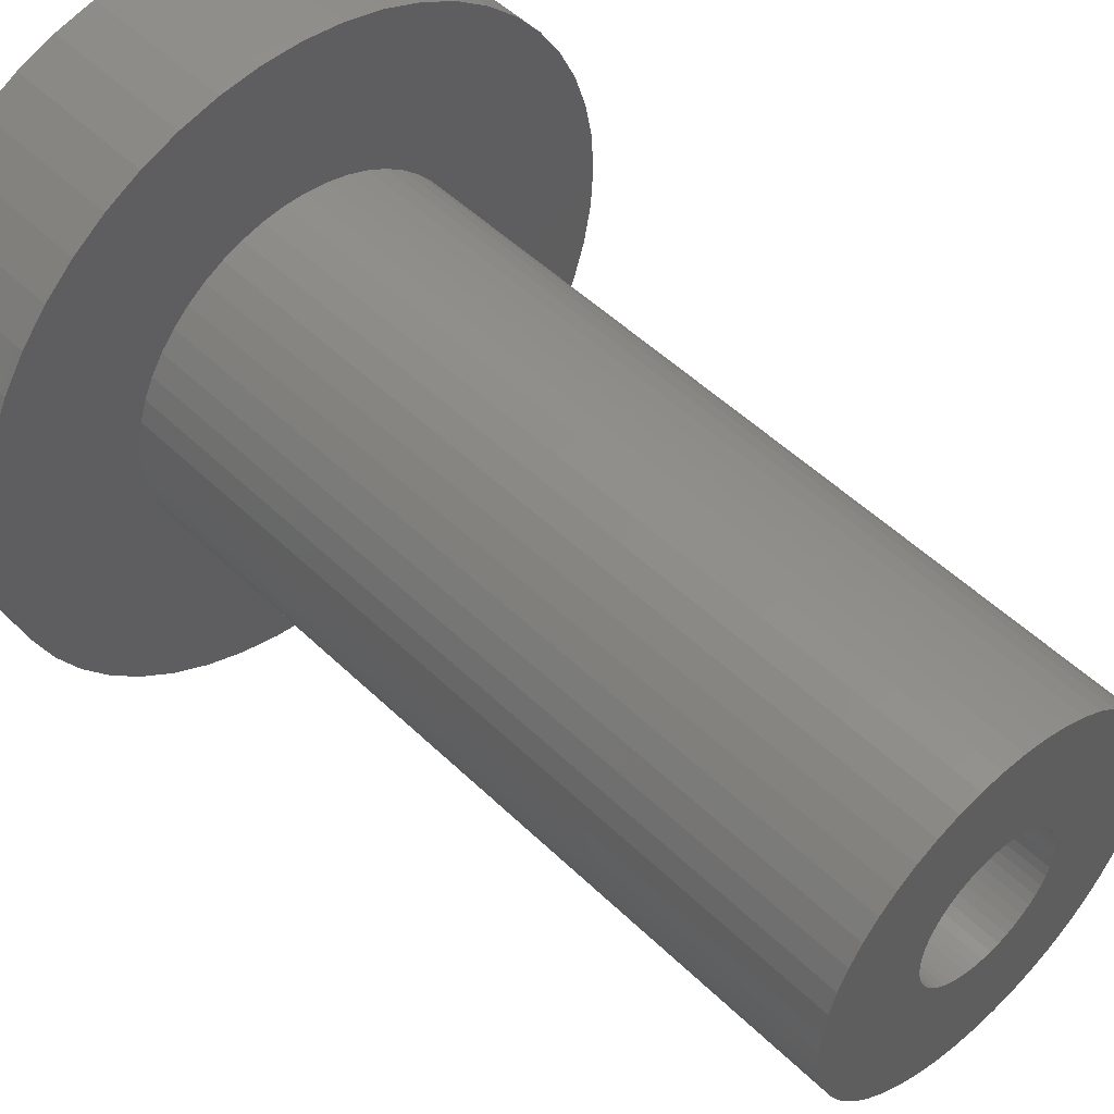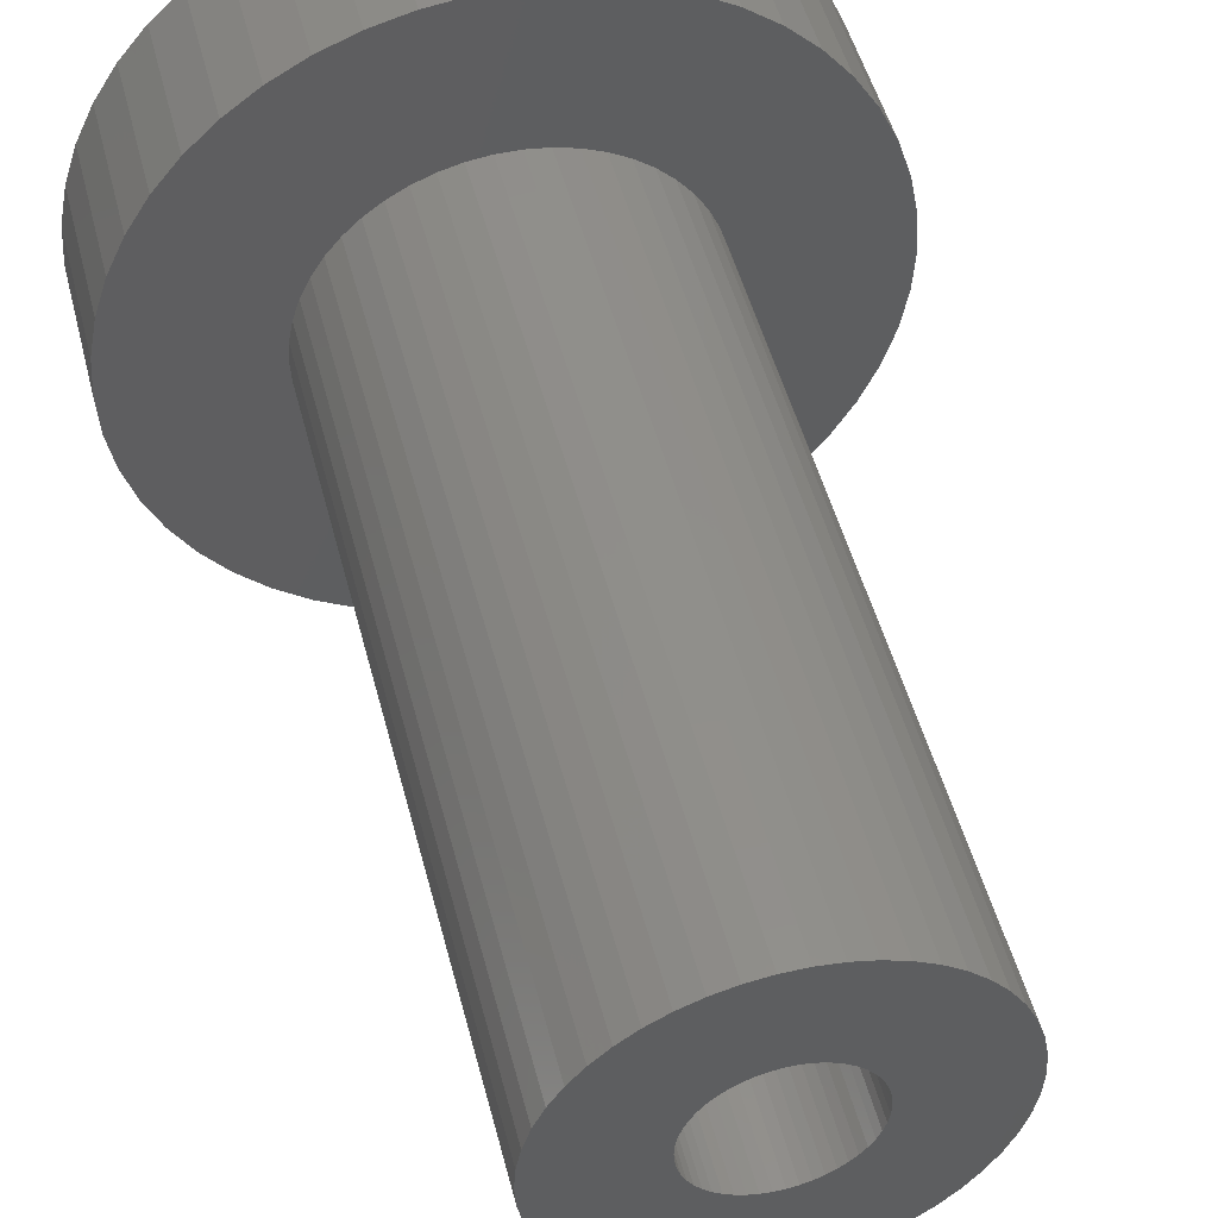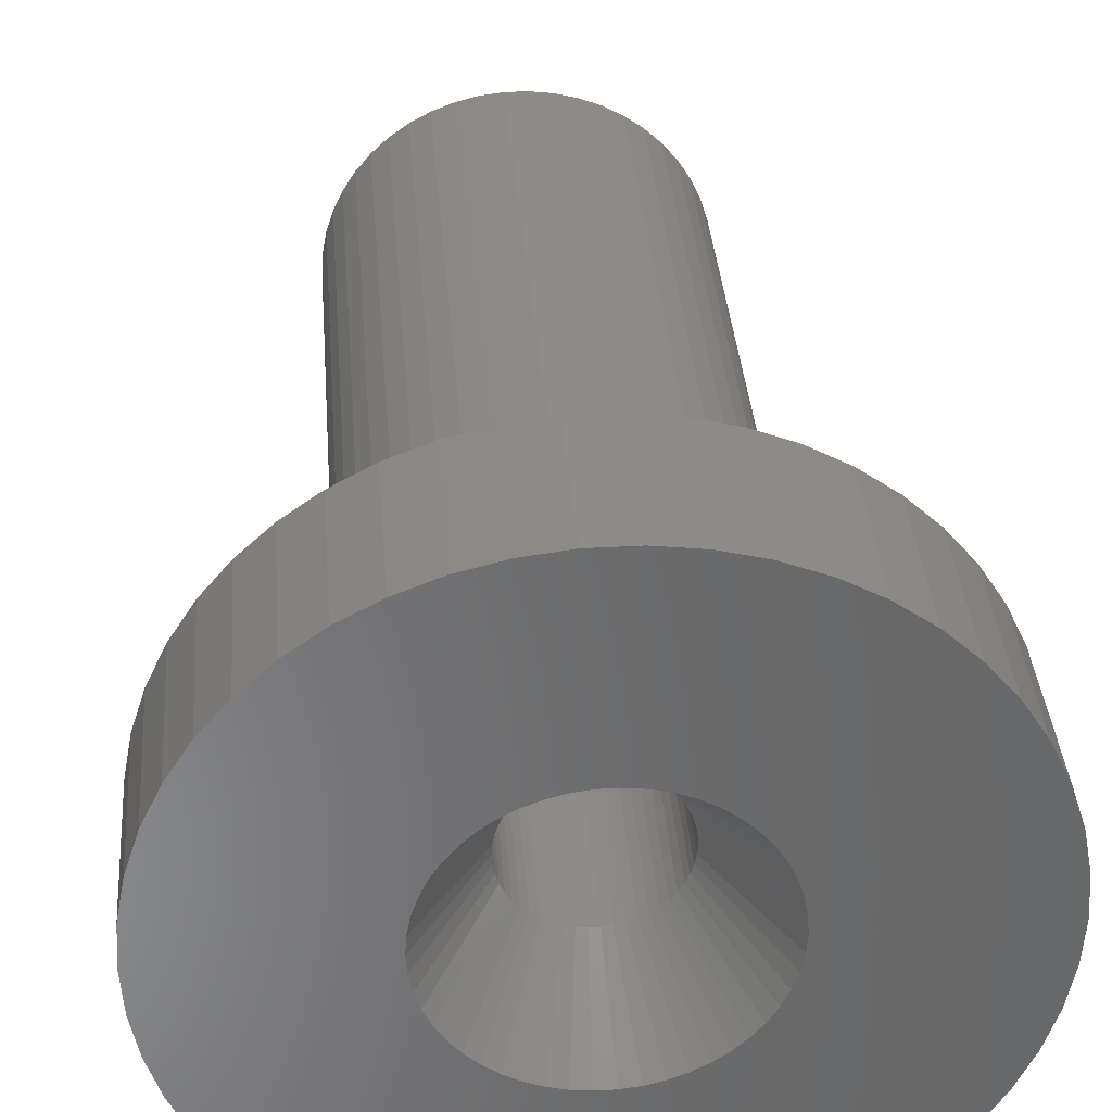
<metadata>
{"format":"stl","ext":"stl","renderer":"f3d","projection":"perspective","resolution":1024,"background":"white","views":[{"elev":49.9,"azim":136.8,"up":"+Y"},{"elev":49.0,"azim":165.8,"up":"+Y"},{"elev":35.3,"azim":-4.4,"up":"+Y"}]}
</metadata>
<code>
# stl→obj: 350 verts, 700 faces
v 7 0 -6
v 6.945 0.8773 -36
v 6.945 0.8773 -6
v 7 0 -36
v -7 0 -36
v -6.945 0.8773 -6
v -6.945 0.8773 -36
v -7 0 -6
v 0.4395 6.986 -36
v -0.4395 6.986 -6
v 0.4395 6.986 -6
v -0.4395 6.986 -36
v -0.4395 -6.986 -36
v 0.4395 -6.986 -6
v -0.4395 -6.986 -6
v 0.4395 -6.986 -36
v 5.103 4.792 -36
v 4.462 5.394 -6
v 5.103 4.792 -6
v 4.462 5.394 -36
v -4.462 5.394 -36
v -5.103 4.792 -6
v -4.462 5.394 -6
v -5.103 4.792 -36
v -2.163 6.657 -36
v -2.98 6.334 -6
v -2.163 6.657 -6
v -2.98 6.334 -36
v 6.508 2.577 -6
v 6.134 3.372 -36
v 6.134 3.372 -6
v 6.508 2.577 -36
v 6.78 1.741 -36
v 6.78 1.741 -6
v 2.98 6.334 -36
v 2.163 6.657 -6
v 2.98 6.334 -6
v 2.163 6.657 -36
v 3.751 5.91 -36
v 3.751 5.91 -6
v -6.508 2.577 -36
v -6.134 3.372 -6
v -6.134 3.372 -36
v -6.508 2.577 -6
v -6.78 1.741 -36
v -6.78 1.741 -6
v -1.312 6.876 -36
v -1.312 6.876 -6
v 1.312 -6.876 -6
v 1.312 -6.876 -36
v 5.663 4.114 -6
v 5.663 4.114 -36
v 1.312 6.876 -6
v 1.312 6.876 -36
v -5.663 4.114 -6
v -5.663 4.114 -36
v 5.4 0 0
v 13 0 0
v 12.9 1.629 0
v 5.357 0.6768 0
v 12.59 3.233 0
v 12.9 -1.629 0
v 5.23 1.343 0
v 12.09 4.786 0
v 5.357 -0.6768 0
v 5.021 1.988 0
v 11.39 6.263 0
v 12.59 -3.233 0
v 4.732 2.601 0
v 10.52 7.641 0
v 5.23 -1.343 0
v 4.369 3.174 0
v 9.477 8.899 0
v 12.09 -4.786 0
v 3.936 3.697 0
v 8.287 10.02 0
v 5.021 -1.988 0
v 3.442 4.161 0
v 6.966 10.98 0
v 11.39 -6.263 0
v 2.893 4.559 0
v 5.535 11.76 0
v 4.732 -2.601 0
v 10.52 -7.641 0
v 2.299 4.886 0
v 4.017 12.36 0
v 1.669 5.136 0
v 2.436 12.77 0
v 1.012 5.304 0
v 0.8163 12.97 0
v 0.3391 5.389 0
v -0.3391 5.389 0
v -0.8163 12.97 0
v -1.012 5.304 0
v -2.436 12.77 0
v -1.669 5.136 0
v -4.017 12.36 0
v -2.299 4.886 0
v -5.535 11.76 0
v -2.893 4.559 0
v -6.966 10.98 0
v -3.442 4.161 0
v -8.287 10.02 0
v -3.936 3.697 0
v -9.477 8.899 0
v -4.369 3.174 0
v -10.52 7.641 0
v -4.732 2.601 0
v 4.369 -3.174 0
v 9.477 -8.899 0
v 3.936 -3.697 0
v 8.287 -10.02 0
v 3.442 -4.161 0
v 6.966 -10.98 0
v 2.893 -4.559 0
v 5.535 -11.76 0
v 2.299 -4.886 0
v 4.017 -12.36 0
v 1.669 -5.136 0
v 2.436 -12.77 0
v 1.012 -5.304 0
v 0.8163 -12.97 0
v 0.3391 -5.389 0
v -0.3391 -5.389 0
v -0.8163 -12.97 0
v -1.012 -5.304 0
v -2.436 -12.77 0
v -1.669 -5.136 0
v -4.017 -12.36 0
v -2.299 -4.886 0
v -5.535 -11.76 0
v -2.893 -4.559 0
v -6.966 -10.98 0
v -3.442 -4.161 0
v -8.287 -10.02 0
v -3.936 -3.697 0
v -9.477 -8.899 0
v -4.369 -3.174 0
v -10.52 -7.641 0
v -4.732 -2.601 0
v -11.39 -6.263 0
v -5.021 -1.988 0
v -12.09 -4.786 0
v -5.23 -1.343 0
v -12.59 -3.233 0
v -5.357 -0.6768 0
v -12.9 -1.629 0
v -5.4 0 0
v -11.39 6.263 0
v -5.021 1.988 0
v -12.09 4.786 0
v -5.23 1.343 0
v -12.59 3.233 0
v -5.357 0.6768 0
v -12.9 1.629 0
v -13 0 0
v -3.751 5.91 -6
v -3.751 5.91 -36
v 6.945 -0.8773 -6
v 6.945 -0.8773 -36
v 6.134 -3.372 -6
v 6.508 -2.577 -36
v 6.508 -2.577 -6
v 6.134 -3.372 -36
v -5.103 -4.792 -36
v -4.462 -5.394 -6
v -5.103 -4.792 -6
v -4.462 -5.394 -36
v -6.134 -3.372 -36
v -6.508 -2.577 -6
v -6.508 -2.577 -36
v -6.134 -3.372 -6
v -5.663 -4.114 -36
v -5.663 -4.114 -6
v 2.875 0 -36
v 2.852 -0.3603 -36
v 6.78 -1.741 -36
v 2.785 -0.715 -36
v 2.852 0.3603 -36
v 2.673 -1.058 -36
v 2.519 -1.385 -36
v 5.663 -4.114 -36
v 2.785 0.715 -36
v 2.326 -1.69 -36
v 5.103 -4.792 -36
v 2.096 -1.968 -36
v 4.462 -5.394 -36
v 2.673 1.058 -36
v 1.833 -2.215 -36
v 3.751 -5.91 -36
v 1.54 -2.427 -36
v 2.98 -6.334 -36
v 2.519 1.385 -36
v 1.224 -2.601 -36
v 2.163 -6.657 -36
v 0.8884 -2.734 -36
v 0.5387 -2.824 -36
v 0.1805 -2.869 -36
v -0.1805 -2.869 -36
v -0.5387 -2.824 -36
v -1.312 -6.876 -36
v -0.8884 -2.734 -36
v -2.163 -6.657 -36
v -1.224 -2.601 -36
v -2.98 -6.334 -36
v -1.54 -2.427 -36
v -3.751 -5.91 -36
v -1.833 -2.215 -36
v -2.096 -1.968 -36
v -2.326 -1.69 -36
v -2.519 -1.385 -36
v 2.326 1.69 -36
v 2.096 1.968 -36
v 1.833 2.215 -36
v 1.54 2.427 -36
v 1.224 2.601 -36
v 0.8884 2.734 -36
v 0.5387 2.824 -36
v 0.1805 2.869 -36
v -0.1805 2.869 -36
v -0.5387 2.824 -36
v -0.8884 2.734 -36
v -1.224 2.601 -36
v -1.54 2.427 -36
v -1.833 2.215 -36
v -2.096 1.968 -36
v -2.326 1.69 -36
v -2.519 1.385 -36
v -2.673 1.058 -36
v -2.785 0.715 -36
v -2.852 0.3603 -36
v -2.875 0 -36
v -2.673 -1.058 -36
v -2.785 -0.715 -36
v -6.78 -1.741 -36
v -2.852 -0.3603 -36
v -6.945 -0.8773 -36
v 3.751 -5.91 -6
v 2.98 -6.334 -6
v 6.78 -1.741 -6
v -6.78 -1.741 -6
v 5.103 -4.792 -6
v 4.462 -5.394 -6
v 2.163 -6.657 -6
v 5.663 -4.114 -6
v -1.312 -6.876 -6
v -2.163 -6.657 -6
v -2.98 -6.334 -6
v -6.945 -0.8773 -6
v -3.751 -5.91 -6
v 11.39 6.263 -6
v 12.09 4.786 -6
v 13 0 -6
v 12.9 -1.629 -6
v 10.52 7.641 -6
v 5.535 11.76 -6
v 4.017 12.36 -6
v -4.017 12.36 -6
v -5.535 11.76 -6
v -12.09 4.786 -6
v -11.39 6.263 -6
v 9.477 8.899 -6
v 8.287 10.02 -6
v 0.8163 12.97 -6
v -0.8163 12.97 -6
v 6.966 10.98 -6
v -13 0 -6
v -12.9 1.629 -6
v -10.52 7.641 -6
v -9.477 8.899 -6
v -2.436 12.77 -6
v -8.287 10.02 -6
v 12.59 3.233 -6
v 12.9 1.629 -6
v 2.436 12.77 -6
v -12.59 3.233 -6
v -6.966 10.98 -6
v 12.59 -3.233 -6
v 12.09 -4.786 -6
v -12.9 -1.629 -6
v 0.8163 -12.97 -6
v 2.436 -12.77 -6
v -0.8163 -12.97 -6
v 11.39 -6.263 -6
v 10.52 -7.641 -6
v 9.477 -8.899 -6
v 8.287 -10.02 -6
v 6.966 -10.98 -6
v 5.535 -11.76 -6
v 4.017 -12.36 -6
v -2.436 -12.77 -6
v -4.017 -12.36 -6
v -5.535 -11.76 -6
v -6.966 -10.98 -6
v -8.287 -10.02 -6
v -9.477 -8.899 -6
v -10.52 -7.641 -6
v -11.39 -6.263 -6
v -12.09 -4.786 -6
v -12.59 -3.233 -6
v 2.096 -1.968 -3.9
v 2.875 0 -3.9
v 2.852 0.3603 -3.9
v 2.852 -0.3603 -3.9
v -2.785 -0.715 -3.9
v -2.852 -0.3603 -3.9
v 0.5387 -2.824 -3.9
v 0.1805 -2.869 -3.9
v -0.5387 2.824 -3.9
v 2.785 -0.715 -3.9
v -2.096 -1.968 -3.9
v -1.54 -2.427 -3.9
v 2.673 -1.058 -3.9
v 2.519 -1.385 -3.9
v 1.54 -2.427 -3.9
v 1.224 -2.601 -3.9
v -1.224 -2.601 -3.9
v -2.326 -1.69 -3.9
v -2.519 -1.385 -3.9
v -1.833 2.215 -3.9
v -1.54 2.427 -3.9
v -2.519 1.385 -3.9
v -2.326 1.69 -3.9
v 0.5387 2.824 -3.9
v 2.096 1.968 -3.9
v 2.326 -1.69 -3.9
v 1.833 -2.215 -3.9
v -0.5387 -2.824 -3.9
v -0.8884 -2.734 -3.9
v -1.833 -2.215 -3.9
v -2.673 -1.058 -3.9
v -2.875 0 -3.9
v -0.1805 2.869 -3.9
v 0.1805 2.869 -3.9
v 2.519 1.385 -3.9
v -0.1805 -2.869 -3.9
v -1.224 2.601 -3.9
v -2.852 0.3603 -3.9
v -2.785 0.715 -3.9
v 1.224 2.601 -3.9
v 1.833 2.215 -3.9
v 1.54 2.427 -3.9
v 2.673 1.058 -3.9
v 0.8884 -2.734 -3.9
v -2.096 1.968 -3.9
v -2.673 1.058 -3.9
v 0.8884 2.734 -3.9
v 2.785 0.715 -3.9
v 2.326 1.69 -3.9
v -0.8884 2.734 -3.9
f 1 2 3
f 2 1 4
f 5 6 7
f 6 5 8
f 9 10 11
f 10 9 12
f 13 14 15
f 14 13 16
f 17 18 19
f 18 17 20
f 21 22 23
f 22 21 24
f 25 26 27
f 26 25 28
f 29 30 31
f 30 29 32
f 3 33 34
f 33 3 2
f 35 36 37
f 36 35 38
f 39 37 40
f 37 39 35
f 41 42 43
f 42 41 44
f 45 44 41
f 44 45 46
f 47 27 48
f 27 47 25
f 16 49 14
f 49 16 50
f 34 32 29
f 32 34 33
f 51 17 19
f 17 51 52
f 31 52 51
f 52 31 30
f 38 53 36
f 53 38 54
f 54 11 53
f 11 54 9
f 20 40 18
f 40 20 39
f 43 55 56
f 55 43 42
f 56 22 24
f 22 56 55
f 7 46 45
f 46 7 6
f 57 58 59
f 60 59 61
f 58 57 62
f 63 61 64
f 65 62 57
f 66 64 67
f 62 65 68
f 69 67 70
f 71 68 65
f 72 70 73
f 68 71 74
f 75 73 76
f 77 74 71
f 78 76 79
f 74 77 80
f 81 79 82
f 83 80 77
f 80 83 84
f 59 60 57
f 61 63 60
f 64 66 63
f 67 69 66
f 70 72 69
f 85 82 86
f 73 75 72
f 76 78 75
f 79 81 78
f 87 86 88
f 82 85 81
f 86 87 85
f 88 89 87
f 90 89 88
f 90 91 89
f 90 92 91
f 93 92 90
f 93 94 92
f 95 94 93
f 94 95 96
f 97 96 95
f 96 97 98
f 99 98 97
f 98 99 100
f 101 100 99
f 100 101 102
f 103 102 101
f 102 103 104
f 105 104 103
f 104 105 106
f 106 107 108
f 107 106 105
f 109 84 83
f 84 109 110
f 111 110 109
f 110 111 112
f 113 112 111
f 112 113 114
f 115 114 113
f 114 115 116
f 117 116 115
f 116 117 118
f 119 118 117
f 118 119 120
f 121 120 119
f 121 122 120
f 123 122 121
f 124 122 123
f 124 125 122
f 126 125 124
f 127 126 128
f 129 128 130
f 126 127 125
f 131 130 132
f 133 132 134
f 135 134 136
f 128 129 127
f 137 136 138
f 139 138 140
f 141 140 142
f 143 142 144
f 145 144 146
f 130 131 129
f 147 146 148
f 149 108 107
f 108 149 150
f 132 133 131
f 151 150 149
f 134 135 133
f 150 151 152
f 136 137 135
f 153 152 151
f 138 139 137
f 152 153 154
f 140 141 139
f 155 154 153
f 142 143 141
f 154 155 148
f 144 145 143
f 156 148 155
f 146 147 145
f 148 156 147
f 28 157 26
f 157 28 158
f 158 23 157
f 23 158 21
f 12 48 10
f 48 12 47
f 159 4 1
f 4 159 160
f 161 162 163
f 162 161 164
f 165 166 167
f 166 165 168
f 169 170 171
f 170 169 172
f 173 172 169
f 172 173 174
f 175 4 160
f 176 160 177
f 4 175 2
f 178 177 162
f 179 2 175
f 180 162 164
f 2 179 33
f 181 164 182
f 183 33 179
f 184 182 185
f 33 183 32
f 186 185 187
f 188 32 183
f 189 187 190
f 32 188 30
f 191 190 192
f 193 30 188
f 30 193 52
f 160 176 175
f 177 178 176
f 162 180 178
f 164 181 180
f 182 184 181
f 194 192 195
f 185 186 184
f 187 189 186
f 190 191 189
f 196 195 50
f 192 194 191
f 195 196 194
f 50 197 196
f 16 197 50
f 16 198 197
f 16 199 198
f 13 199 16
f 13 200 199
f 201 200 13
f 200 201 202
f 203 202 201
f 202 203 204
f 205 204 203
f 204 205 206
f 207 206 205
f 206 207 208
f 168 208 207
f 208 168 209
f 165 209 168
f 209 165 210
f 210 173 211
f 173 210 165
f 212 52 193
f 52 212 17
f 213 17 212
f 17 213 20
f 214 20 213
f 20 214 39
f 215 39 214
f 39 215 35
f 216 35 215
f 35 216 38
f 217 38 216
f 38 217 54
f 218 54 217
f 218 9 54
f 219 9 218
f 220 9 219
f 220 12 9
f 221 12 220
f 47 221 222
f 25 222 223
f 221 47 12
f 28 223 224
f 158 224 225
f 21 225 226
f 222 25 47
f 24 226 227
f 56 227 228
f 43 228 229
f 41 229 230
f 45 230 231
f 223 28 25
f 7 231 232
f 169 211 173
f 211 169 233
f 224 158 28
f 171 233 169
f 225 21 158
f 233 171 234
f 226 24 21
f 235 234 171
f 227 56 24
f 234 235 236
f 228 43 56
f 237 236 235
f 229 41 43
f 236 237 232
f 230 45 41
f 5 232 237
f 231 7 45
f 232 5 7
f 192 238 239
f 238 192 190
f 163 177 240
f 177 163 162
f 165 174 173
f 174 165 167
f 171 241 235
f 241 171 170
f 187 242 243
f 242 187 185
f 195 239 244
f 239 195 192
f 50 244 49
f 244 50 195
f 240 160 159
f 160 240 177
f 245 164 161
f 164 245 182
f 242 182 245
f 182 242 185
f 201 15 246
f 15 201 13
f 205 247 248
f 247 205 203
f 203 246 247
f 246 203 201
f 235 249 237
f 249 235 241
f 237 8 5
f 8 237 249
f 190 243 238
f 243 190 187
f 207 248 250
f 248 207 205
f 168 250 166
f 250 168 207
f 64 251 67
f 251 64 252
f 62 253 58
f 253 62 254
f 67 255 70
f 255 67 251
f 256 86 82
f 86 256 257
f 258 99 97
f 99 258 259
f 260 149 261
f 149 260 151
f 262 76 73
f 76 262 263
f 264 93 90
f 93 264 265
f 266 82 79
f 82 266 256
f 267 155 268
f 155 267 156
f 269 105 270
f 105 269 107
f 271 97 95
f 97 271 258
f 272 105 103
f 105 272 270
f 59 273 61
f 273 59 274
f 61 252 64
f 252 61 273
f 70 262 73
f 262 70 255
f 257 88 86
f 88 257 275
f 275 90 88
f 90 275 264
f 263 79 76
f 79 263 266
f 276 151 260
f 151 276 153
f 268 153 276
f 153 268 155
f 261 107 269
f 107 261 149
f 265 95 93
f 95 265 271
f 277 103 101
f 103 277 272
f 259 101 99
f 101 259 277
f 58 274 59
f 274 58 253
f 74 278 68
f 278 74 279
f 280 156 267
f 156 280 147
f 281 120 122
f 120 281 282
f 283 122 125
f 122 283 281
f 1 253 254
f 159 254 278
f 253 1 274
f 240 278 279
f 3 274 1
f 163 279 284
f 274 3 273
f 161 284 285
f 34 273 3
f 245 285 286
f 273 34 252
f 242 286 287
f 29 252 34
f 252 29 251
f 243 287 288
f 254 159 1
f 278 240 159
f 279 163 240
f 284 161 163
f 285 245 161
f 238 288 289
f 286 242 245
f 287 243 242
f 239 289 290
f 288 238 243
f 289 239 238
f 244 290 282
f 290 244 239
f 282 49 244
f 281 49 282
f 281 14 49
f 281 15 14
f 283 15 281
f 283 246 15
f 291 246 283
f 246 291 247
f 292 247 291
f 247 292 248
f 293 248 292
f 248 293 250
f 294 250 293
f 250 294 166
f 295 166 294
f 166 295 167
f 296 167 295
f 167 296 174
f 297 174 296
f 174 297 172
f 298 172 297
f 172 298 170
f 31 251 29
f 251 31 255
f 51 255 31
f 255 51 262
f 19 262 51
f 262 19 263
f 18 263 19
f 263 18 266
f 40 266 18
f 266 40 256
f 37 256 40
f 256 37 257
f 36 257 37
f 257 36 275
f 53 275 36
f 53 264 275
f 11 264 53
f 10 264 11
f 10 265 264
f 48 265 10
f 271 48 27
f 48 271 265
f 258 27 26
f 259 26 157
f 27 258 271
f 277 157 23
f 272 23 22
f 26 259 258
f 270 22 55
f 269 55 42
f 261 42 44
f 260 44 46
f 276 46 6
f 157 277 259
f 268 6 8
f 299 170 298
f 23 272 277
f 170 299 241
f 22 270 272
f 300 241 299
f 55 269 270
f 241 300 249
f 42 261 269
f 280 249 300
f 44 260 261
f 249 280 8
f 46 276 260
f 267 8 280
f 6 268 276
f 8 267 268
f 299 145 300
f 145 299 143
f 300 147 280
f 147 300 145
f 287 110 112
f 110 287 286
f 110 285 84
f 285 110 286
f 84 284 80
f 284 84 285
f 290 116 118
f 116 290 289
f 282 118 120
f 118 282 290
f 68 254 62
f 254 68 278
f 293 129 131
f 129 293 292
f 292 127 129
f 127 292 291
f 298 143 299
f 143 298 141
f 296 139 297
f 139 296 137
f 296 135 137
f 135 296 295
f 288 112 114
f 112 288 287
f 289 114 116
f 114 289 288
f 80 279 74
f 279 80 284
f 295 133 135
f 133 295 294
f 291 125 127
f 125 291 283
f 297 141 298
f 141 297 139
f 294 131 133
f 131 294 293
f 111 109 301
f 57 60 302
f 302 60 303
f 65 302 304
f 305 306 146
f 123 307 308
f 309 92 94
f 77 71 310
f 65 57 302
f 136 311 138
f 132 312 134
f 77 310 313
f 77 313 314
f 115 315 316
f 117 115 316
f 130 317 132
f 318 319 138
f 320 321 102
f 322 323 106
f 87 89 324
f 72 75 325
f 65 304 310
f 71 65 310
f 109 83 314
f 83 77 314
f 109 314 326
f 109 326 301
f 113 111 327
f 113 327 315
f 119 117 316
f 328 329 128
f 124 328 126
f 312 330 134
f 138 319 140
f 140 319 142
f 319 331 142
f 146 332 148
f 333 91 92
f 91 333 334
f 66 69 335
f 69 72 335
f 121 119 307
f 121 307 123
f 115 113 315
f 111 301 327
f 142 305 144
f 144 305 146
f 128 317 130
f 317 312 132
f 308 124 123
f 124 308 336
f 330 311 136
f 134 330 136
f 311 318 138
f 309 94 96
f 321 337 100
f 322 108 150
f 322 106 108
f 338 339 154
f 339 152 154
f 339 150 152
f 85 87 340
f 341 78 342
f 324 91 334
f 333 92 309
f 343 66 335
f 325 75 341
f 119 316 344
f 119 344 307
f 331 305 142
f 329 317 128
f 126 328 128
f 124 336 328
f 337 98 100
f 321 100 102
f 337 96 98
f 345 320 104
f 320 102 104
f 346 322 150
f 332 154 148
f 332 338 154
f 78 81 342
f 347 87 324
f 324 89 91
f 60 63 348
f 303 60 348
f 75 78 341
f 349 72 325
f 335 72 349
f 337 350 96
f 350 309 96
f 323 345 106
f 345 104 106
f 339 346 150
f 306 332 146
f 340 87 347
f 348 66 343
f 63 66 348
f 81 85 340
f 342 81 340
f 175 303 179
f 303 175 302
f 332 231 338
f 231 332 232
f 220 334 333
f 334 220 219
f 198 336 308
f 336 198 199
f 214 325 341
f 325 214 213
f 226 320 345
f 320 226 225
f 223 350 337
f 350 223 222
f 188 335 193
f 335 188 343
f 179 348 183
f 348 179 303
f 217 340 347
f 340 217 216
f 218 347 324
f 347 218 217
f 216 342 340
f 342 216 215
f 346 228 322
f 228 346 229
f 322 227 323
f 227 322 228
f 339 229 346
f 229 339 230
f 225 321 320
f 321 225 224
f 221 333 309
f 333 221 220
f 197 308 307
f 308 197 198
f 183 343 188
f 343 183 348
f 212 325 213
f 325 212 349
f 193 349 212
f 349 193 335
f 219 324 334
f 324 219 218
f 215 341 342
f 341 215 214
f 323 226 345
f 226 323 227
f 338 230 339
f 230 338 231
f 224 337 321
f 337 224 223
f 222 309 350
f 309 222 221
f 176 302 175
f 302 176 304
f 186 327 301
f 327 186 189
f 178 304 176
f 304 178 310
f 319 233 331
f 233 319 211
f 194 344 316
f 344 194 196
f 191 316 315
f 316 191 194
f 181 313 180
f 313 181 314
f 186 326 184
f 326 186 301
f 202 317 329
f 317 202 204
f 208 311 330
f 311 208 209
f 331 234 305
f 234 331 233
f 196 307 344
f 307 196 197
f 189 315 327
f 315 189 191
f 180 310 178
f 310 180 313
f 184 314 181
f 314 184 326
f 199 328 336
f 328 199 200
f 206 330 312
f 330 206 208
f 200 329 328
f 329 200 202
f 318 211 319
f 211 318 210
f 305 236 306
f 236 305 234
f 306 232 332
f 232 306 236
f 311 210 318
f 210 311 209
f 204 312 317
f 312 204 206

</code>
